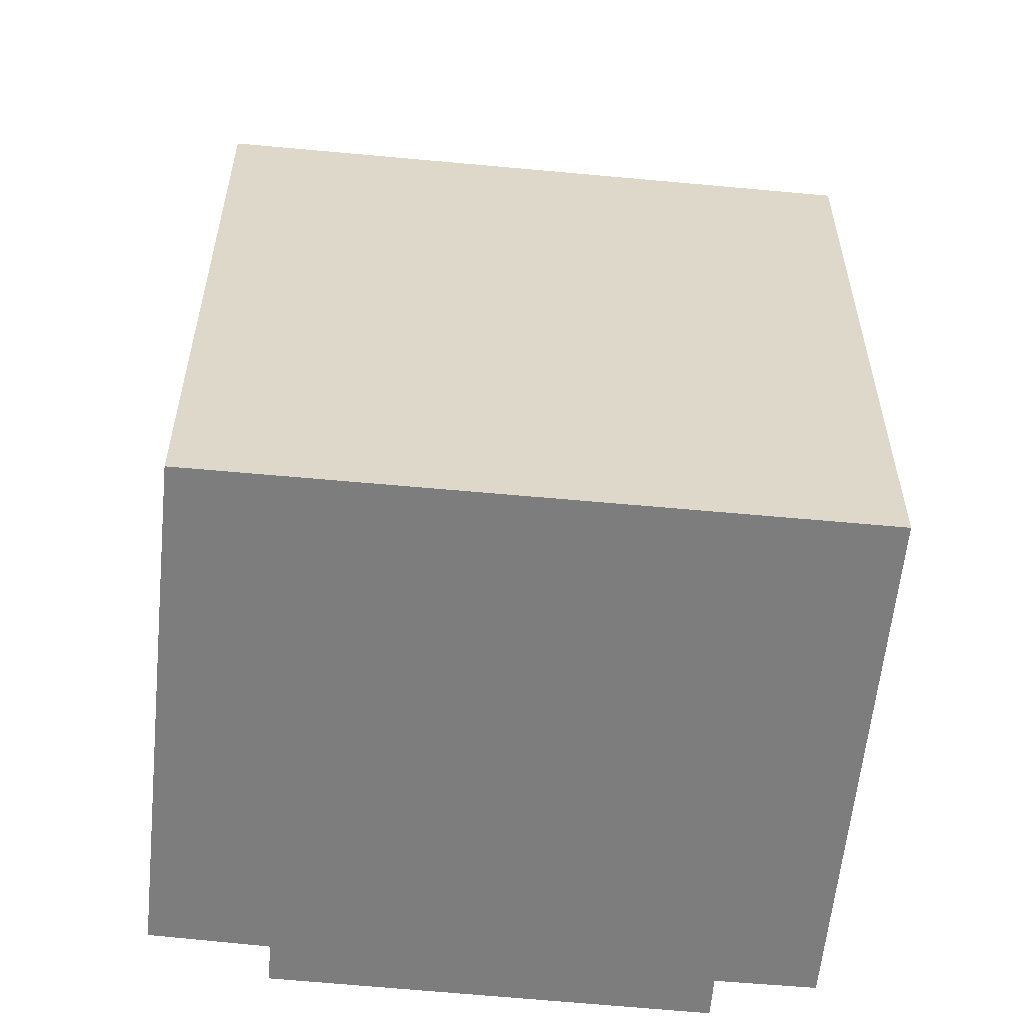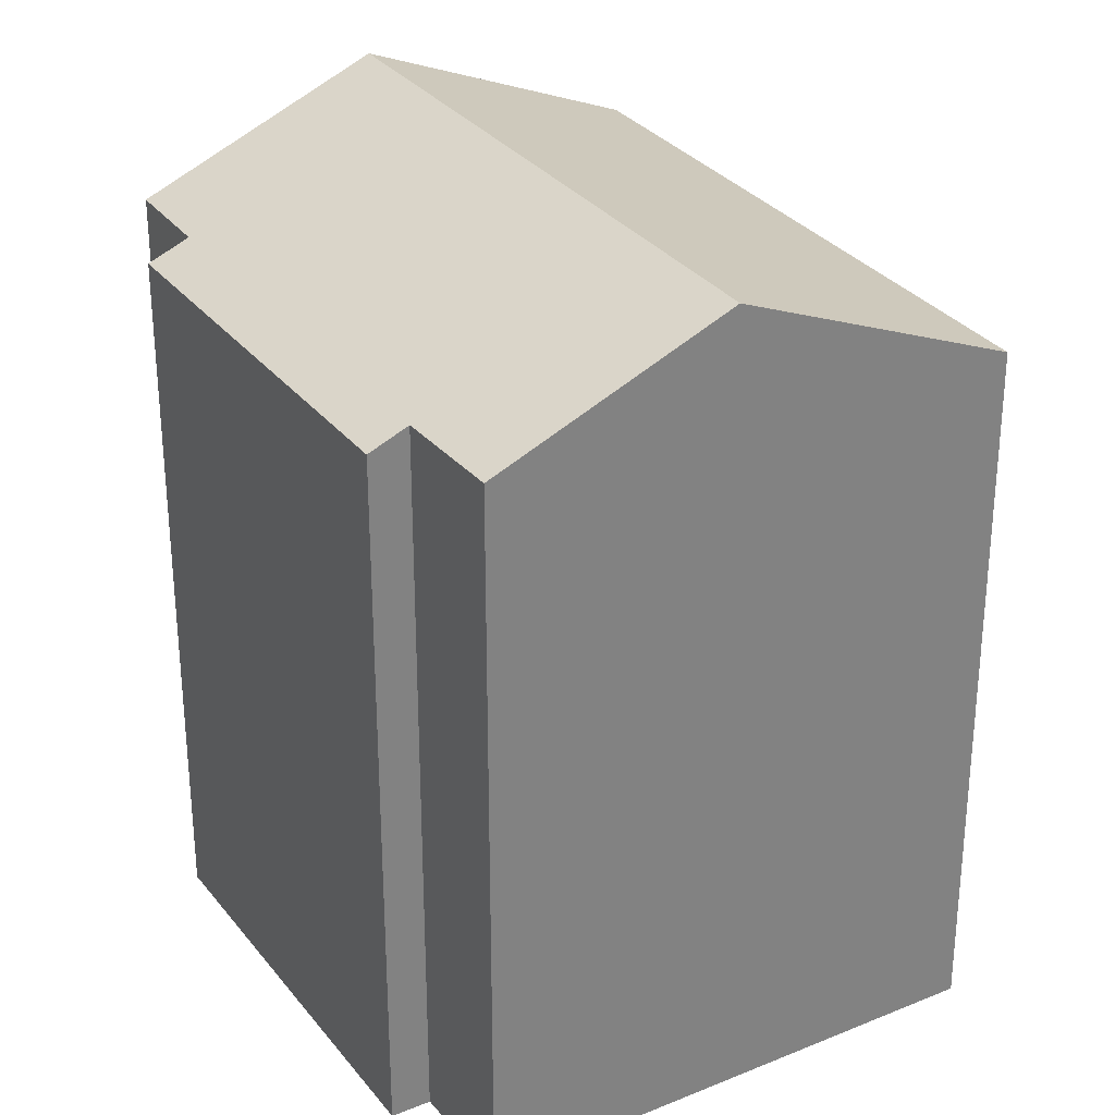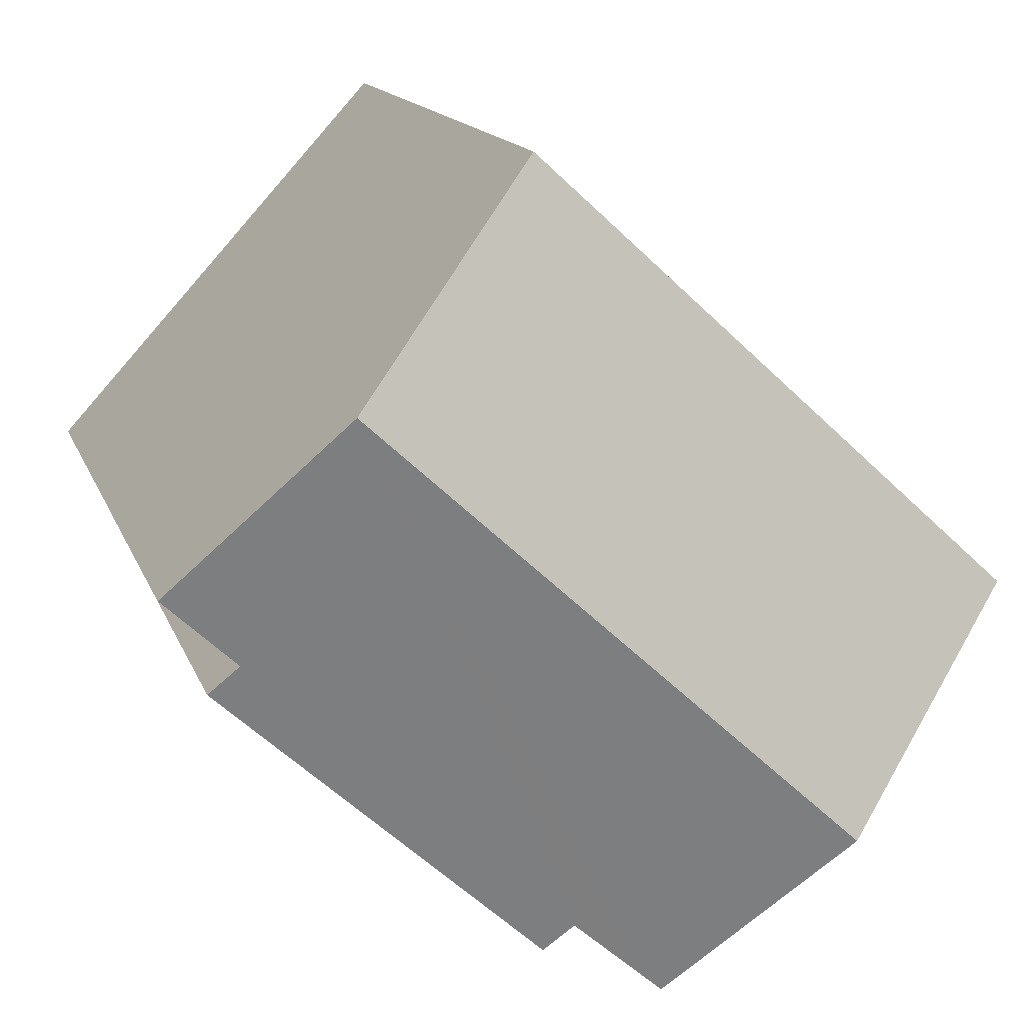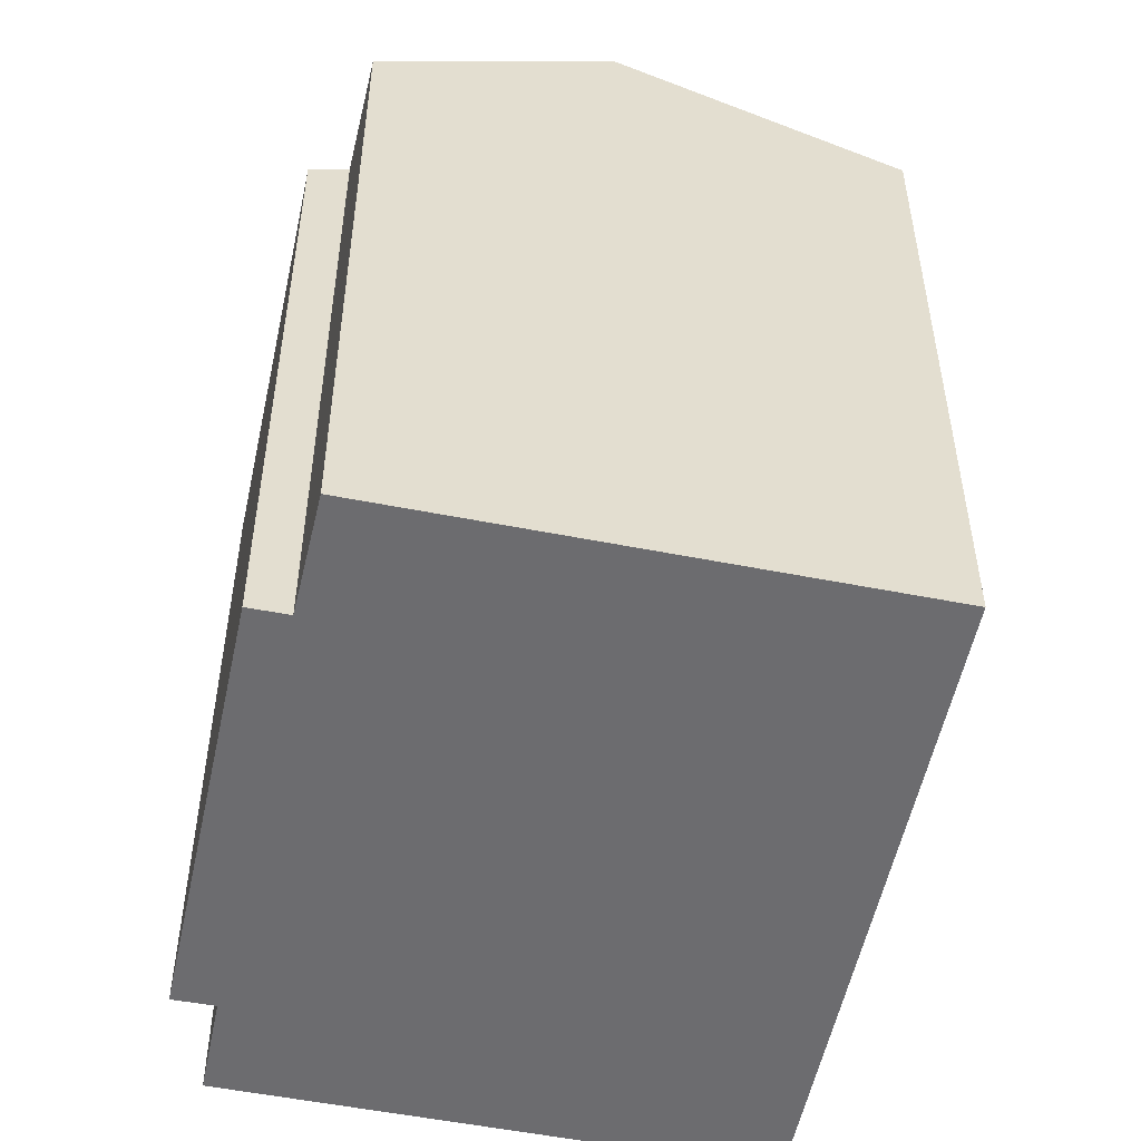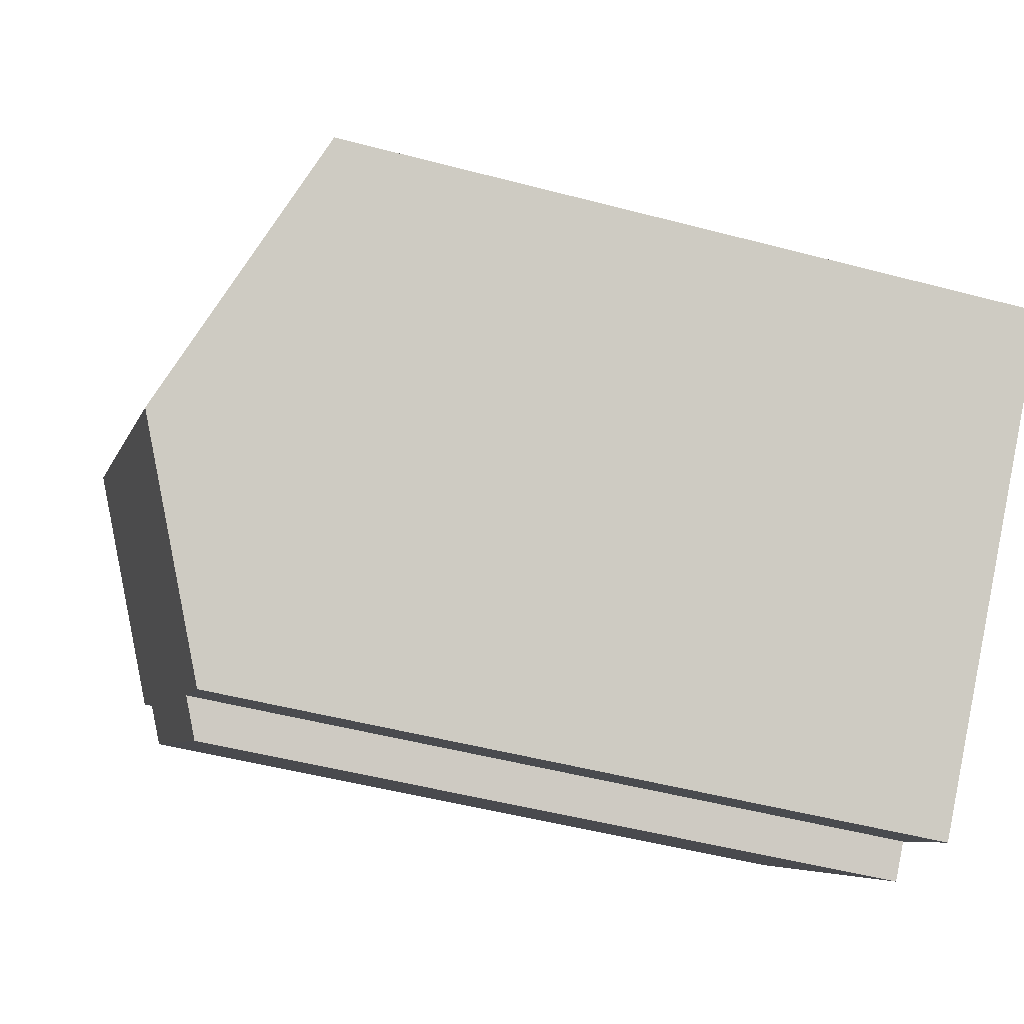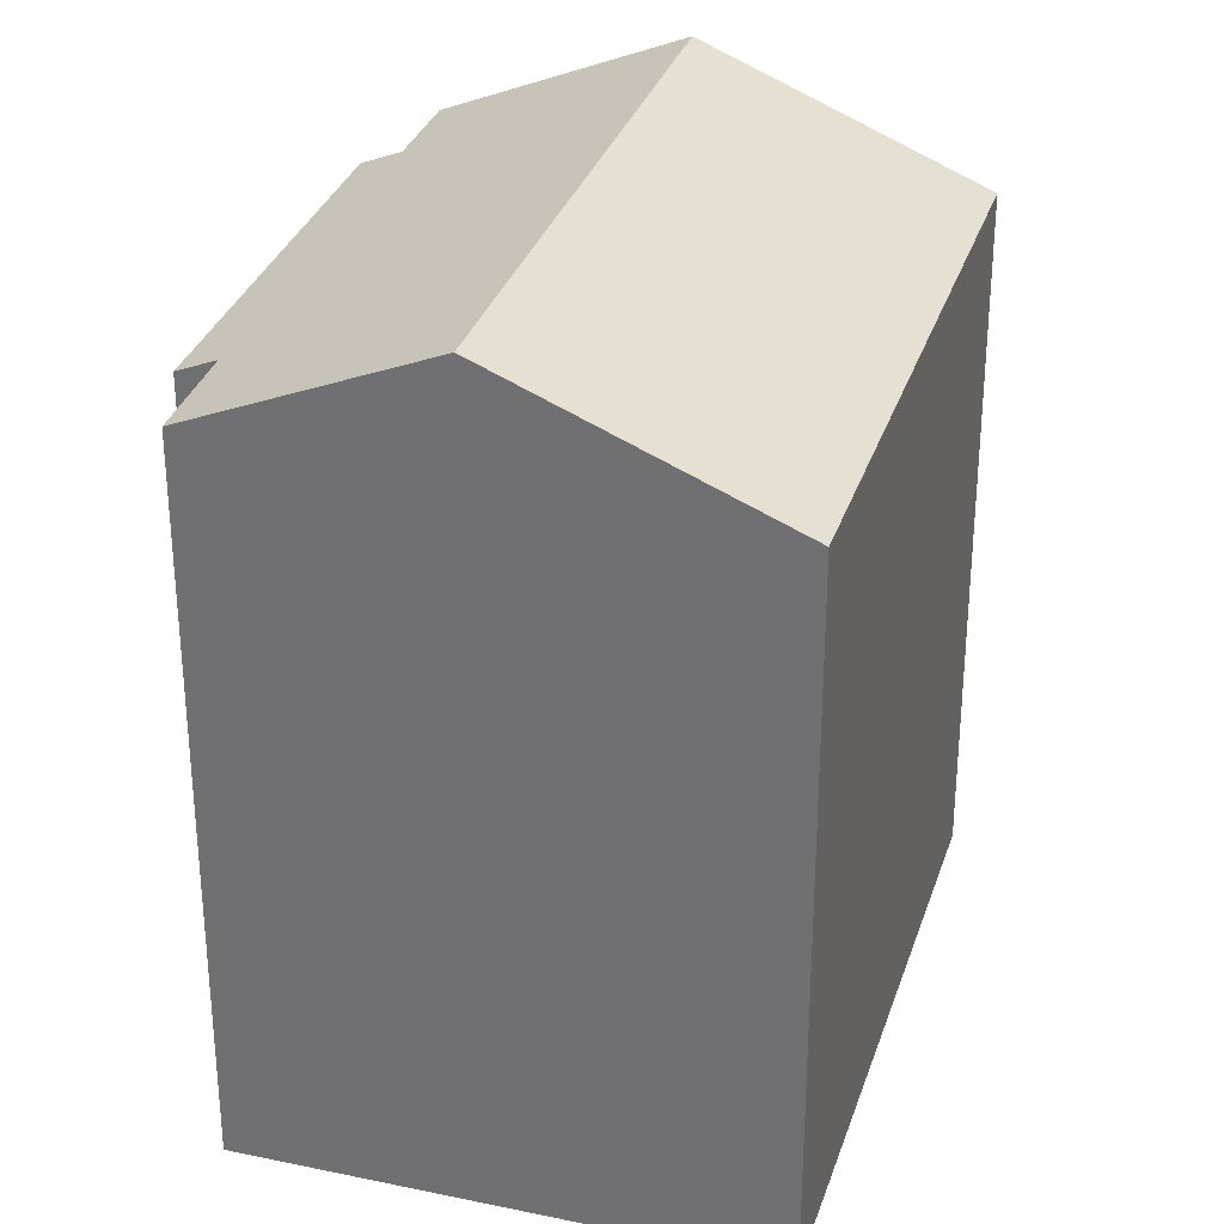
<metadata>
{"format":"obj","ext":"obj","renderer":"f3d","projection":"perspective","resolution":1024,"background":"white","views":[{"elev":-59.1,"azim":-48.0,"up":"+Y"},{"elev":30.7,"azim":-163.1,"up":"+Y"},{"elev":14.4,"azim":164.4,"up":"+Z"},{"elev":-53.8,"azim":-144.2,"up":"+Y"},{"elev":-48.7,"azim":-106.5,"up":"+Z"},{"elev":31.7,"azim":-115.8,"up":"+Y"}]}
</metadata>
<code>
v  10.22 15.42 -7.375
v  16.6 15.76 -0.387
v  17.22 15.39 -1.051
v  14.62 17.95 5.007
v  18.2 15.77 1.088
v  9.624 15.78 -6.733
v  9.285 15.79 -7.027
v  8.093 15.8 -8.059
v  7.677 15.81 -8.42
v  4.175 17.95 -4.579
v  0 15.4 9.429e-16
v  9.285 15.4 8.519
v  10.45 15.4 9.587
v  7.677 5.156e-16 -8.42
v  8.093 4.935e-16 -8.059
v  9.624 4.123e-16 -6.733
v  9.285 4.303e-16 -7.027
v  18.2 -6.662e-17 1.088
v  16.6 2.37e-17 -0.387
v  10.22 4.516e-16 -7.375
v  17.22 6.436e-17 -1.051
v  0 0 0
v  4.175 2.804e-16 -4.579
v  10.45 -5.87e-16 9.587
v  9.285 -5.216e-16 8.519
v  14.62 -3.066e-16 5.007
g defaultobject
f 1 2 3
f 2 4 5
f 4 2 1
f 4 1 6
f 4 6 7
f 4 7 8
f 4 8 9
f 4 9 10
f 11 4 10
f 4 11 12
f 4 12 13
f 8 14 9
f 14 8 7
f 14 7 6
f 14 6 15
f 15 6 16
f 15 16 17
f 18 2 5
f 2 18 19
f 3 20 1
f 20 3 21
f 9 11 10
f 11 9 14
f 11 14 22
f 22 14 23
f 1 16 6
f 16 1 20
f 22 12 11
f 12 22 13
f 13 22 24
f 24 22 25
f 13 5 4
f 5 13 24
f 5 24 18
f 18 24 26
f 19 3 2
f 3 19 21
f 21 16 20
f 16 21 19
f 15 23 14
f 23 15 17
f 23 17 16
f 23 16 19
f 23 19 18
f 23 18 26
f 23 26 22
f 22 26 24
f 22 24 25

</code>
